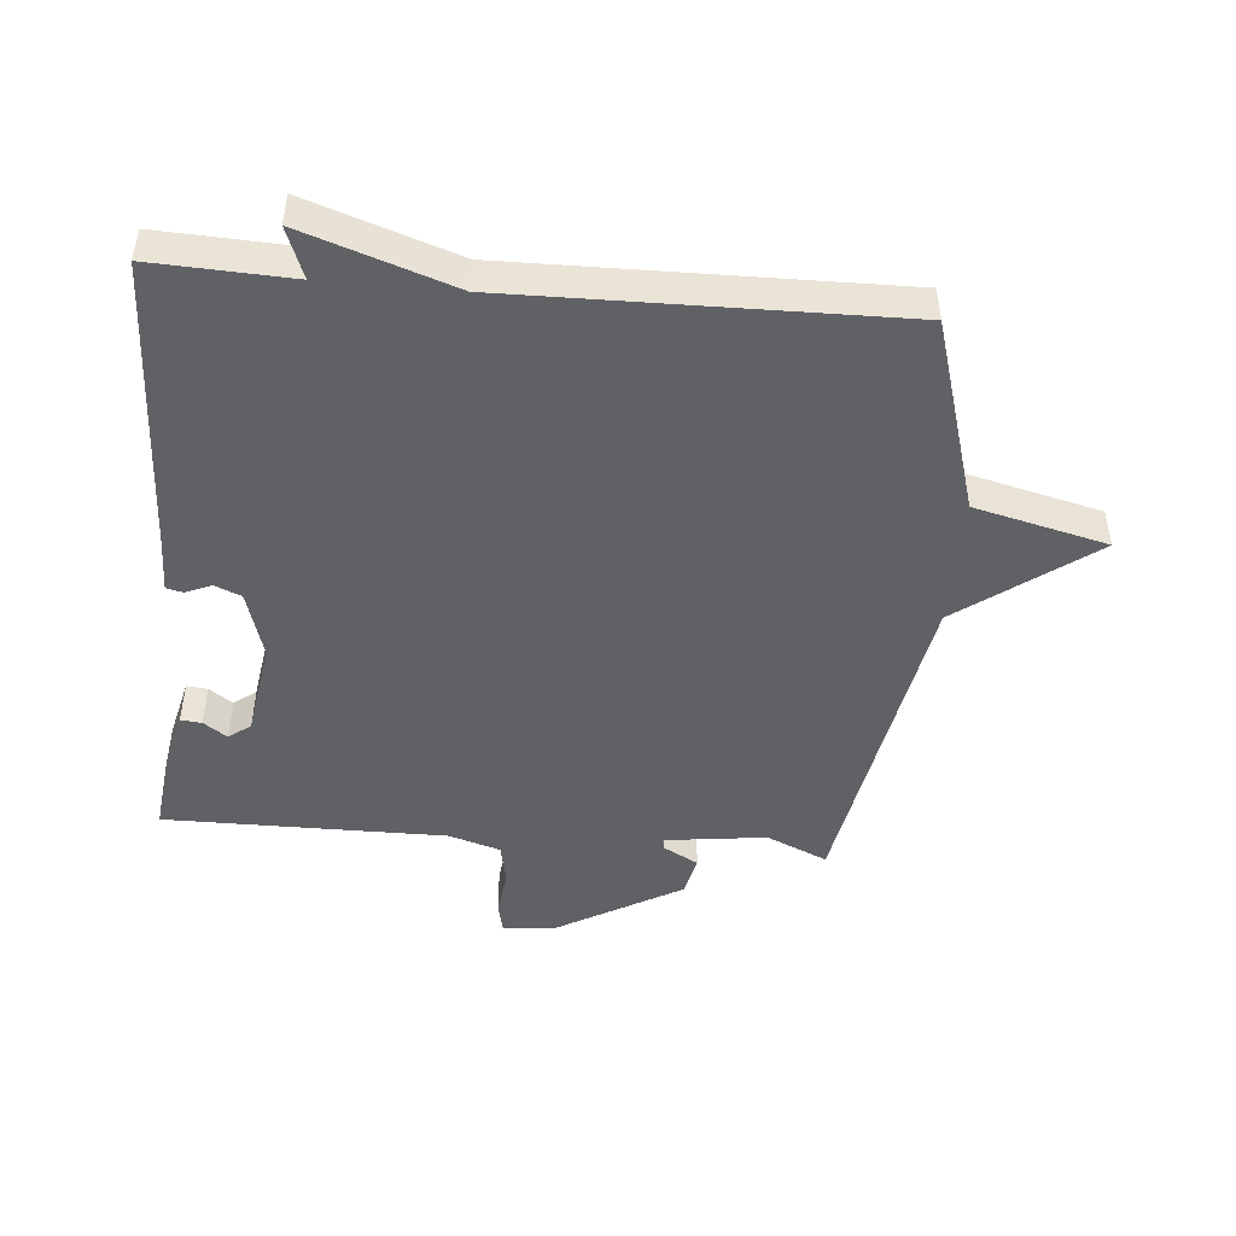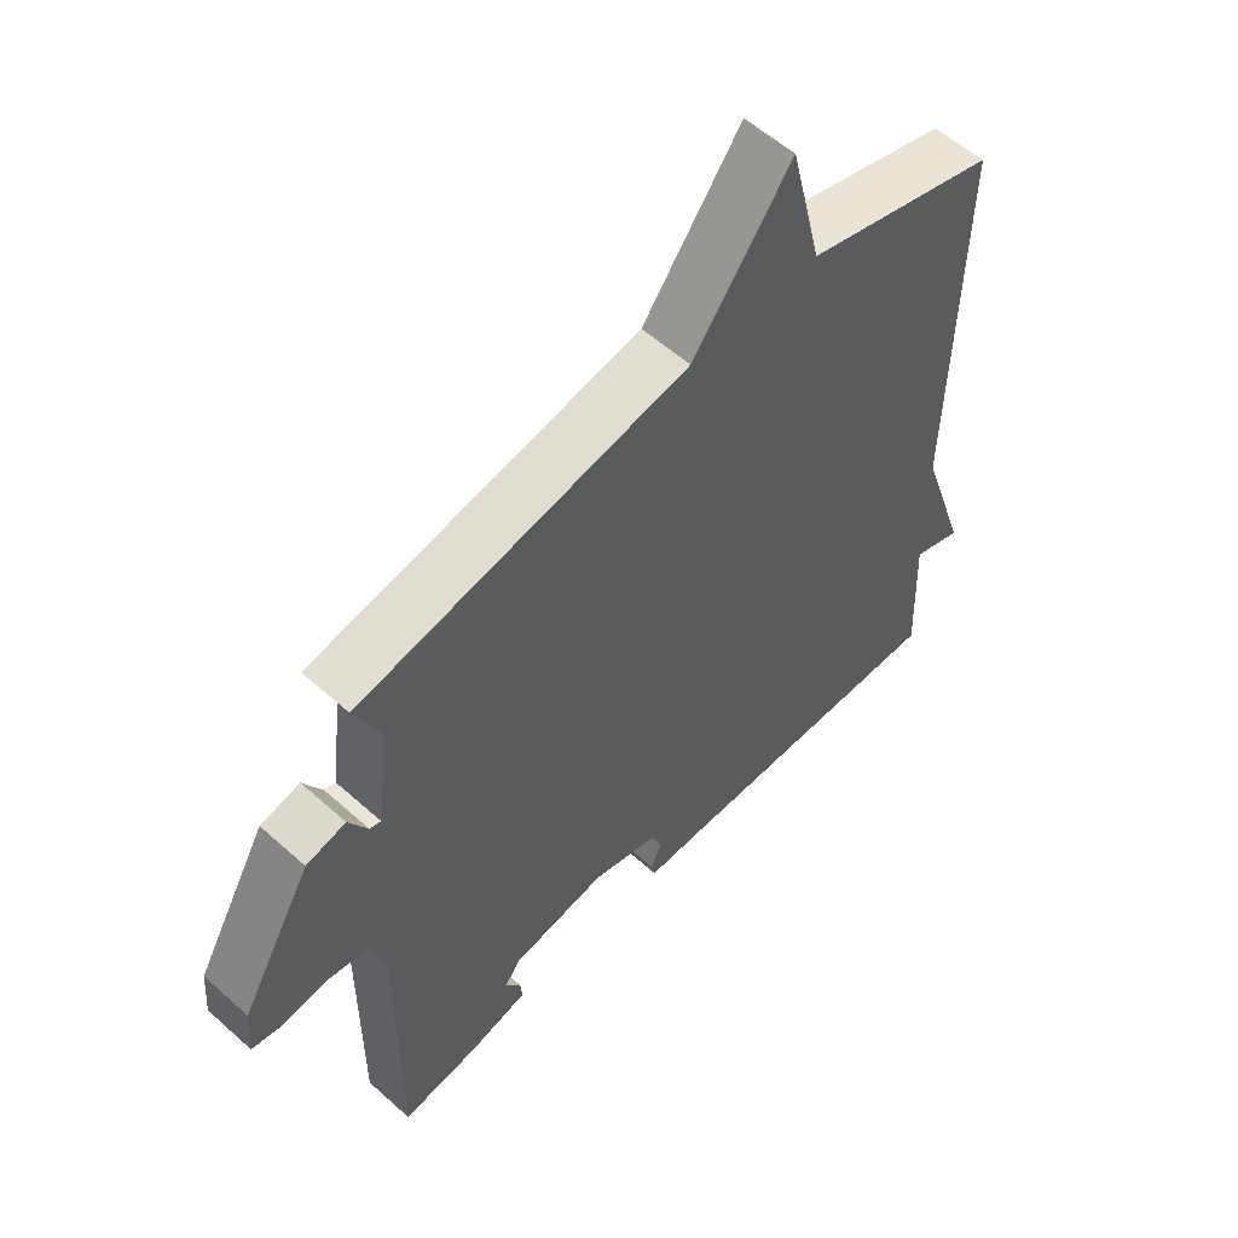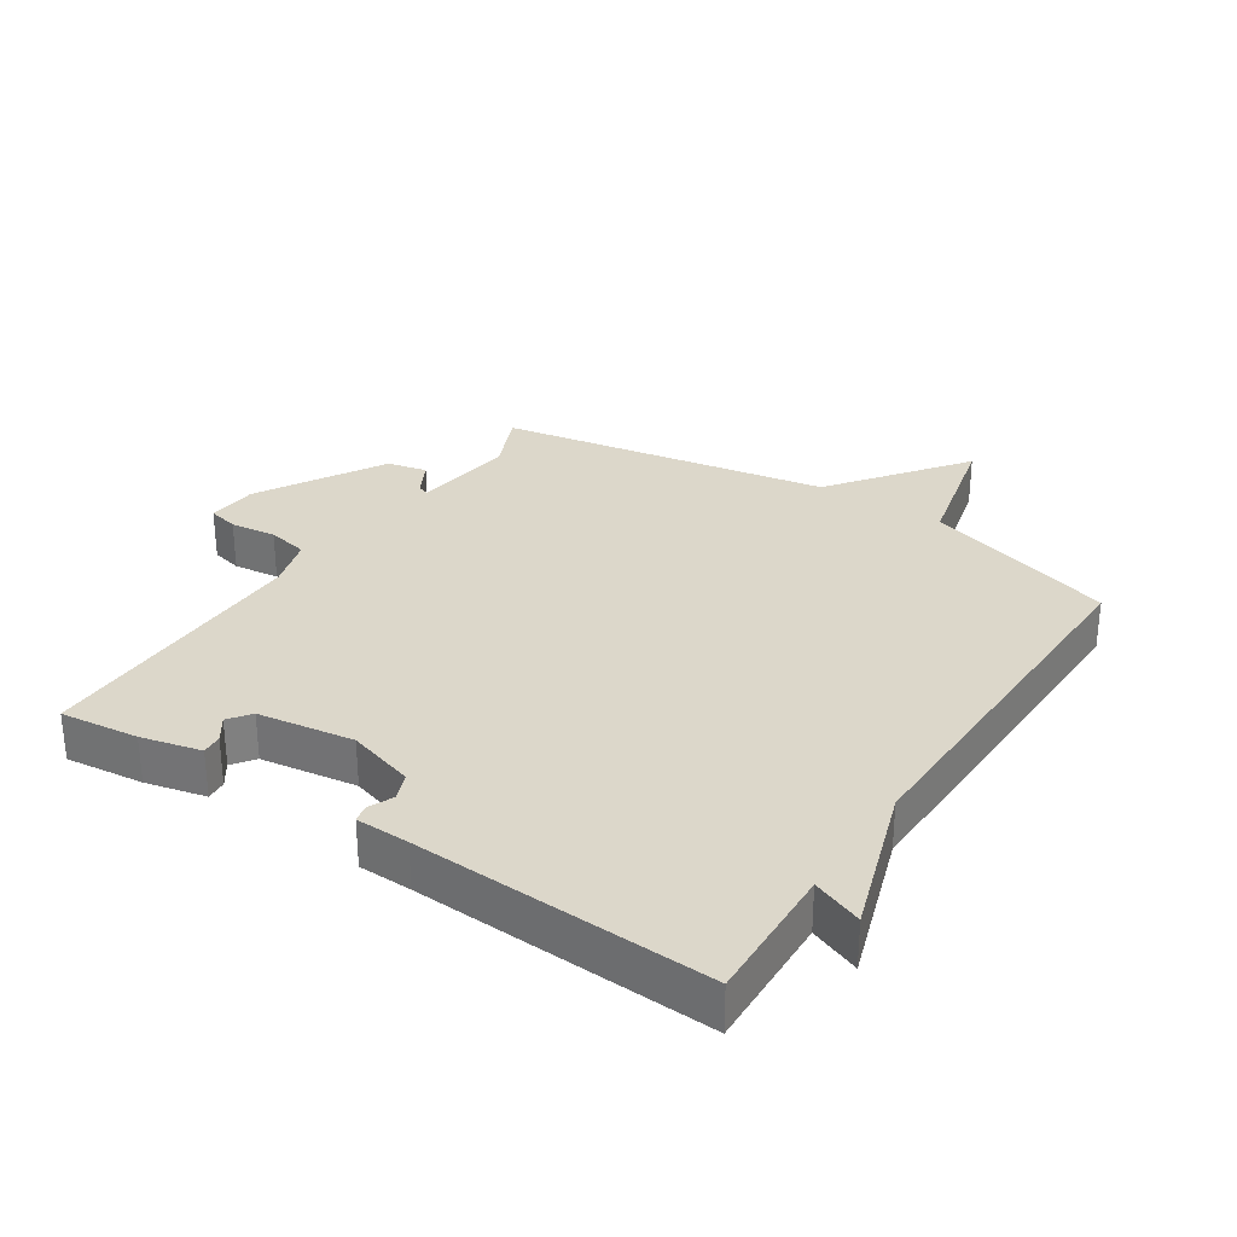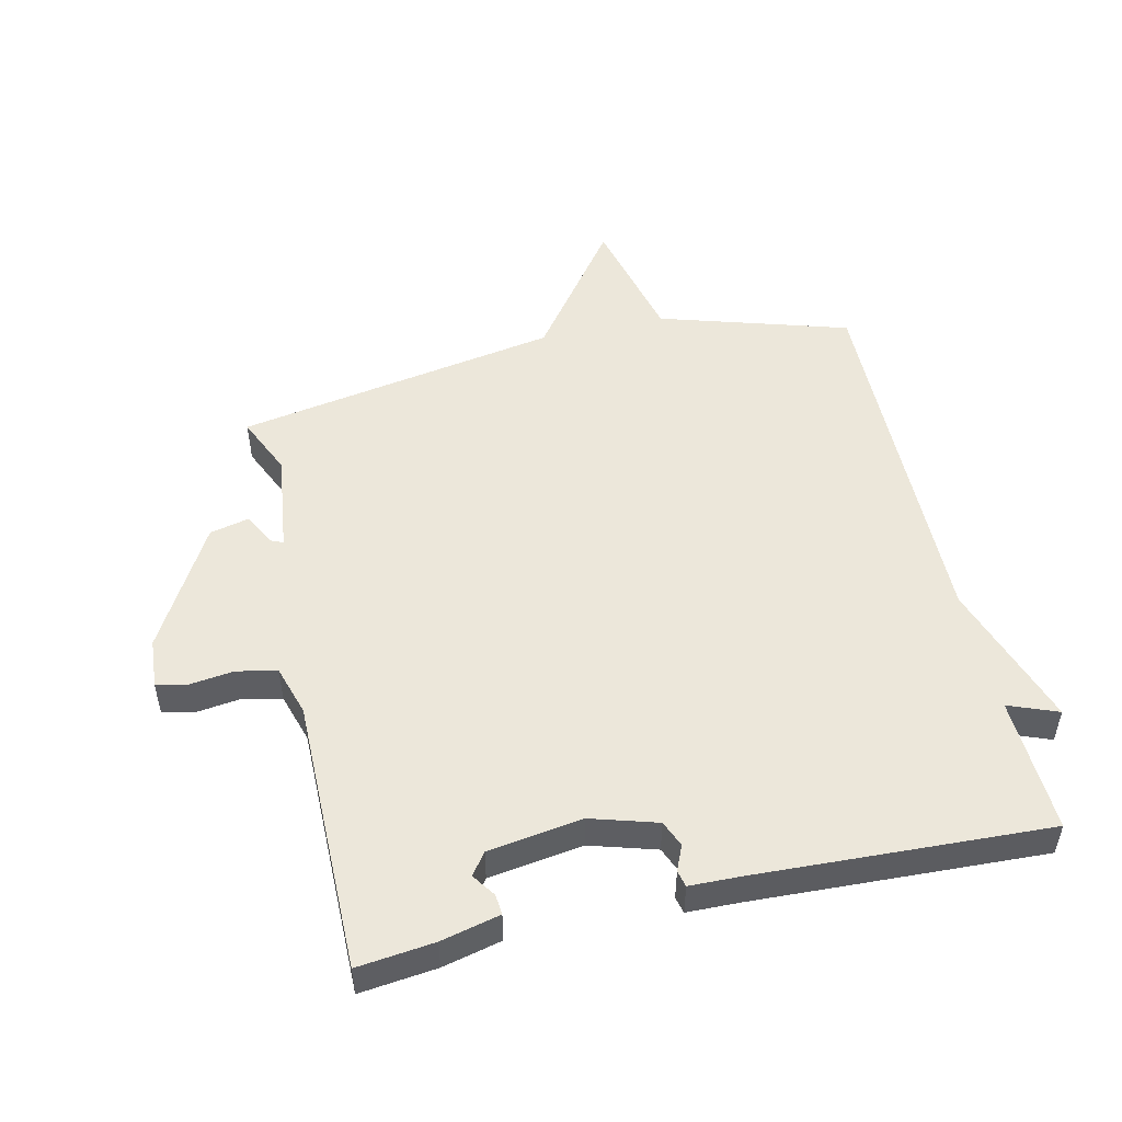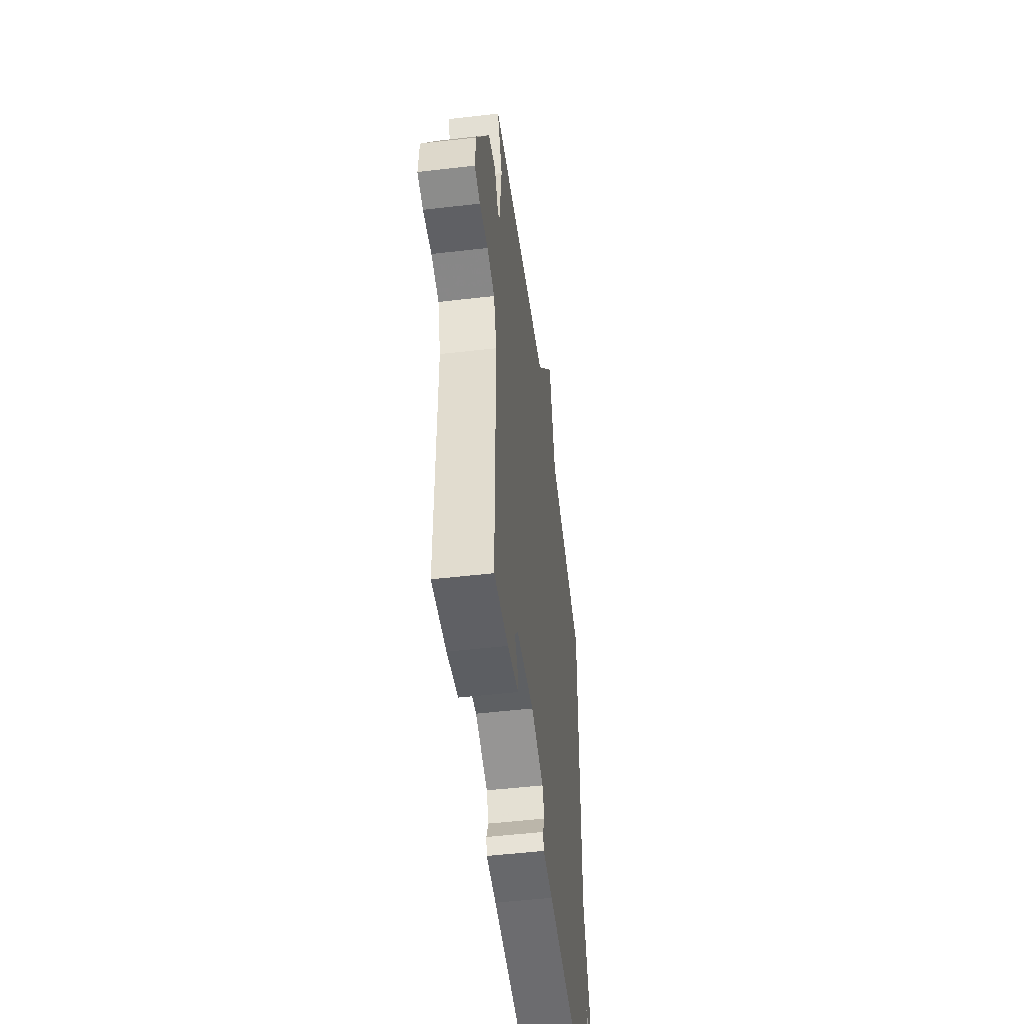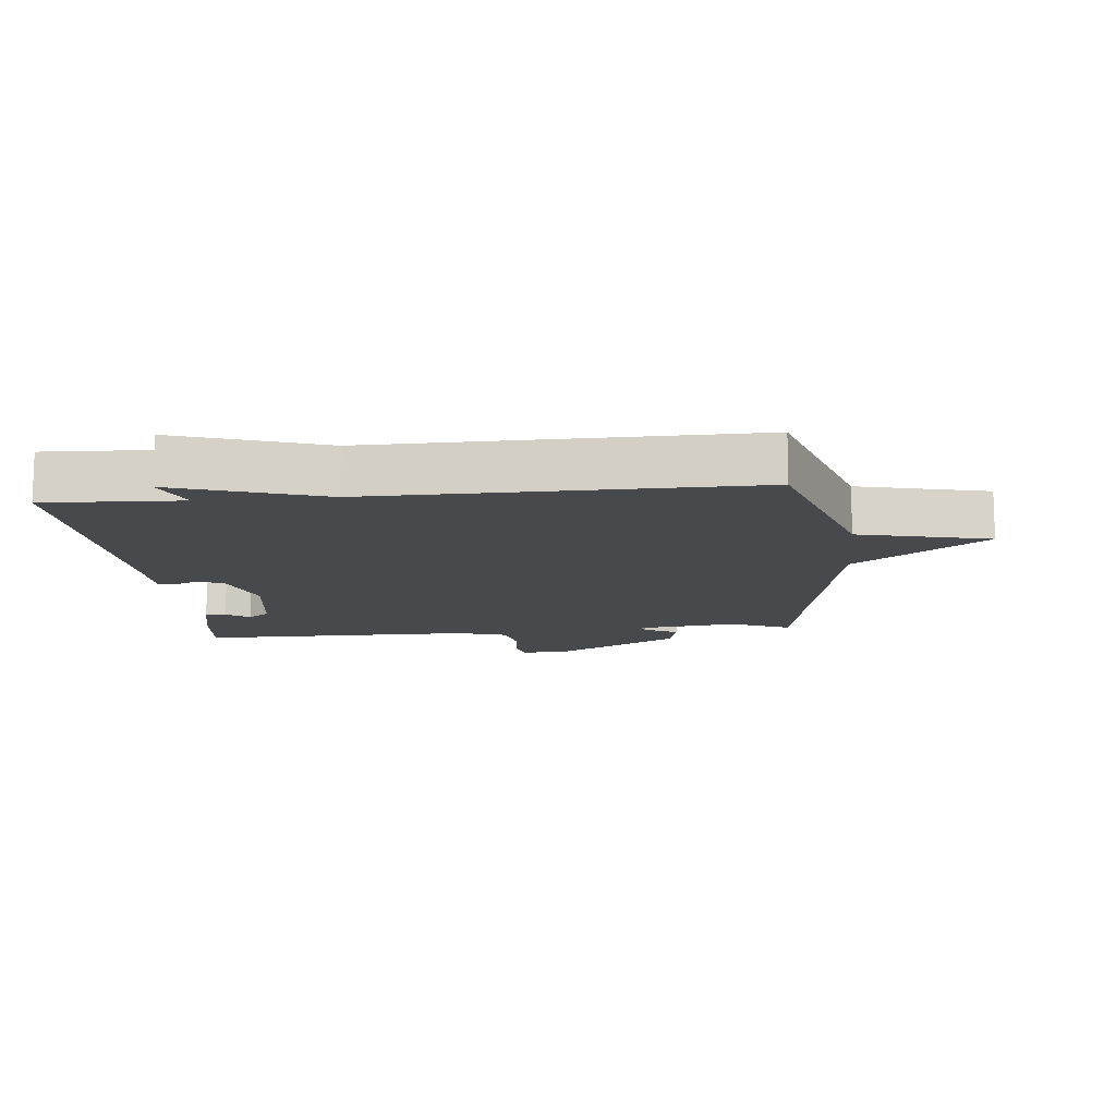
<metadata>
{"format":"obj","ext":"obj","renderer":"f3d","projection":"perspective","resolution":1024,"background":"white","views":[{"elev":-47.6,"azim":-95.1,"up":"+Y"},{"elev":57.1,"azim":133.0,"up":"+Z"},{"elev":30.4,"azim":-146.6,"up":"+Y"},{"elev":50.7,"azim":167.1,"up":"+Y"},{"elev":-51.2,"azim":97.2,"up":"+Z"},{"elev":-12.4,"azim":-84.4,"up":"+Y"}]}
</metadata>
<code>
v -0.5 0.07 0.5
v -0.205 0.07 0.59
v -0.156 0.07 0.793
v -0.005 0.07 0.59
v 0.5 0.07 0.5
v 0.459 0.07 0.407
v 0.479 0.07 0.25
v 0.496 0.07 0.255
v 0.525 0.07 0.308
v 0.586 0.07 0.294
v 0.696 0.07 0.101
v 0.702 0.07 0.024
v 0.655 0.07 0.013
v 0.585 0.07 0.022
v 0.522 0.07 0.009
v 0.498 0.07 -0.07
v 0.5 0.07 -0.5
v 0.38 0.07 -0.486
v 0.288 0.07 -0.464
v 0.291 0.07 -0.432
v 0.316 0.07 -0.396
v 0.291 0.07 -0.362
v 0.144 0.07 -0.34
v 0.041 0.07 -0.371
v 0.024 0.07 -0.412
v 0.041 0.07 -0.451
v 0.035 0.07 -0.477
v -0.047 0.07 -0.479
v -0.5 0.07 -0.5
v -0.491 0.07 -0.287
v -0.568 0.07 -0.317
v -0.491 0.07 -0.087
v -0.5 0 0.5
v -0.205 0 0.59
v -0.156 0 0.793
v -0.005 0 0.59
v 0.5 0 0.5
v 0.459 0 0.407
v 0.479 0 0.25
v 0.496 0 0.255
v 0.525 0 0.308
v 0.586 0 0.294
v 0.696 0 0.101
v 0.702 0 0.024
v 0.655 0 0.013
v 0.585 0 0.022
v 0.522 0 0.009
v 0.498 0 -0.07
v 0.5 0 -0.5
v 0.38 0 -0.486
v 0.288 0 -0.464
v 0.291 0 -0.432
v 0.316 0 -0.396
v 0.291 0 -0.362
v 0.144 0 -0.34
v 0.041 0 -0.371
v 0.024 0 -0.412
v 0.041 0 -0.451
v 0.035 0 -0.477
v -0.047 0 -0.479
v -0.5 0 -0.5
v -0.491 0 -0.287
v -0.568 0 -0.317
v -0.491 0 -0.087
f 30 31 32
f 28 29 30
f 28 30 32
f 27 28 32
f 26 27 32
f 25 26 32
f 32 1 2
f 25 32 2
f 24 25 2
f 19 20 21
f 18 19 21
f 17 18 21
f 16 17 21 22
f 15 16 22 23
f 12 13 14
f 11 12 14
f 10 11 14
f 9 10 14
f 8 9 14
f 7 8 14 15
f 4 5 6
f 4 6 7
f 2 3 4
f 24 2 4
f 23 24 4
f 4 7 15 23
f 64 63 62
f 62 61 60
f 64 62 60
f 64 60 59
f 64 59 58
f 64 58 57
f 34 33 64
f 34 64 57
f 34 57 56
f 53 52 51
f 53 51 50
f 53 50 49
f 54 53 49 48
f 55 54 48 47
f 46 45 44
f 46 44 43
f 46 43 42
f 46 42 41
f 46 41 40
f 47 46 40 39
f 38 37 36
f 39 38 36
f 36 35 34
f 36 34 56
f 36 56 55
f 55 47 39 36
f 1 33 34 2
f 2 34 35 3
f 3 35 36 4
f 4 36 37 5
f 5 37 38 6
f 6 38 39 7
f 7 39 40 8
f 8 40 41 9
f 9 41 42 10
f 10 42 43 11
f 11 43 44 12
f 12 44 45 13
f 13 45 46 14
f 14 46 47 15
f 15 47 48 16
f 16 48 49 17
f 17 49 50 18
f 18 50 51 19
f 19 51 52 20
f 20 52 53 21
f 21 53 54 22
f 22 54 55 23
f 23 55 56 24
f 24 56 57 25
f 25 57 58 26
f 26 58 59 27
f 27 59 60 28
f 28 60 61 29
f 29 61 62 30
f 30 62 63 31
f 31 63 64 32
f 32 64 33 1

</code>
